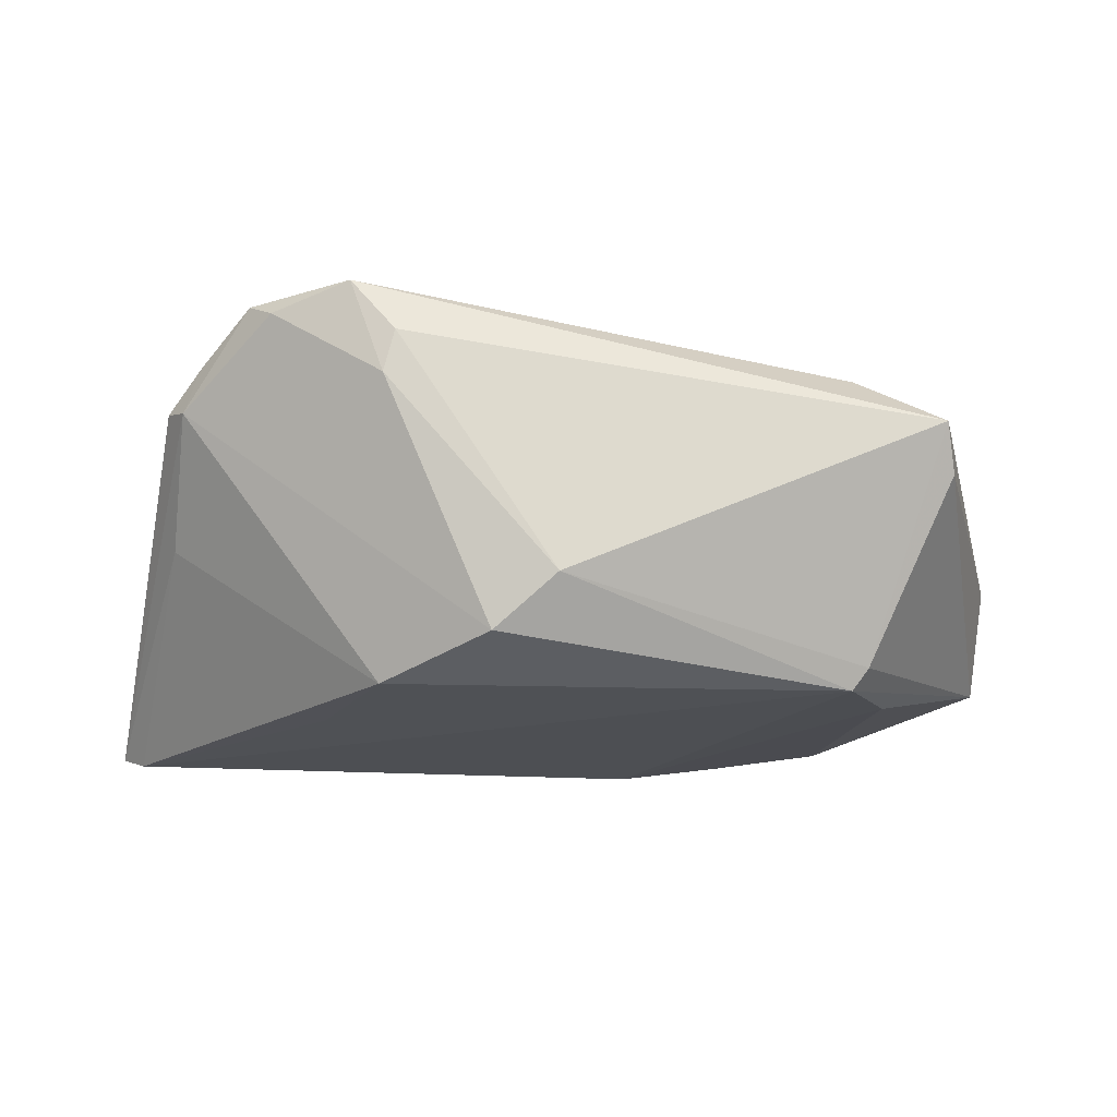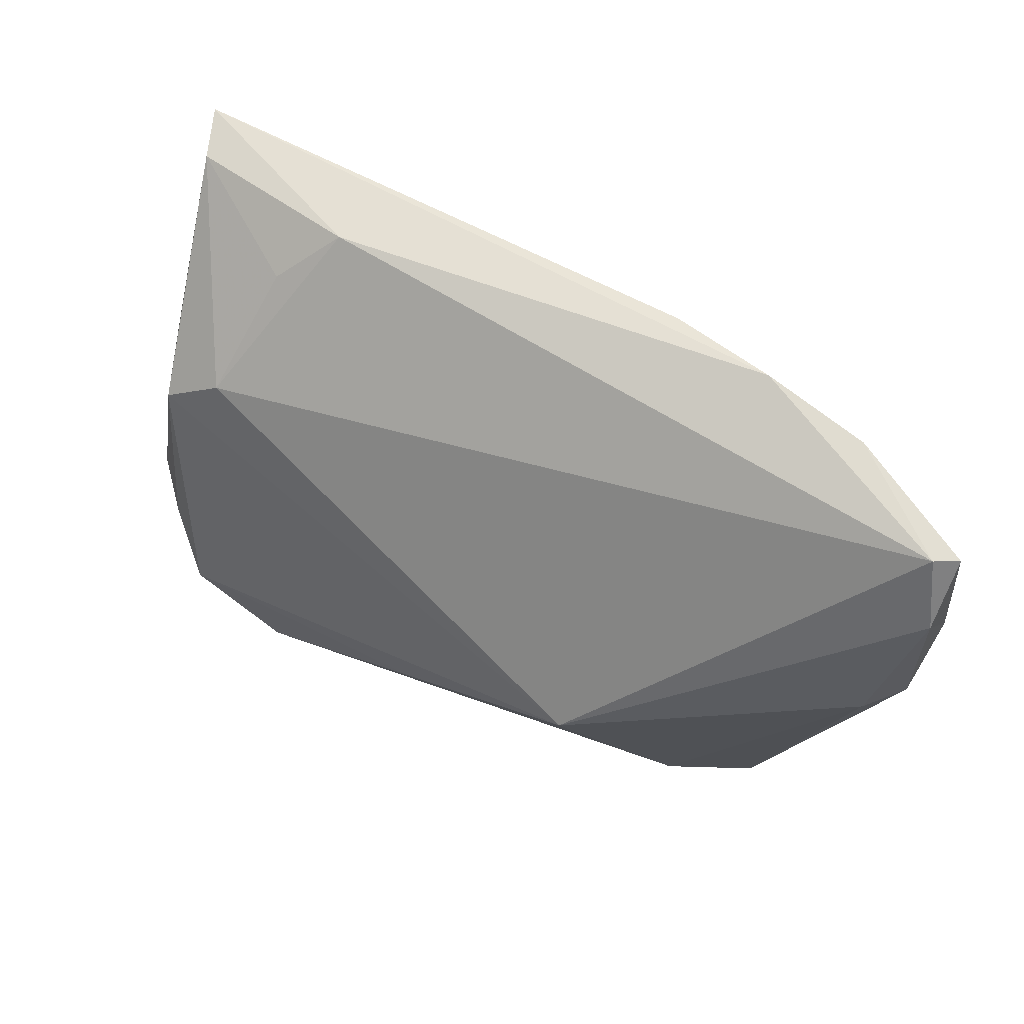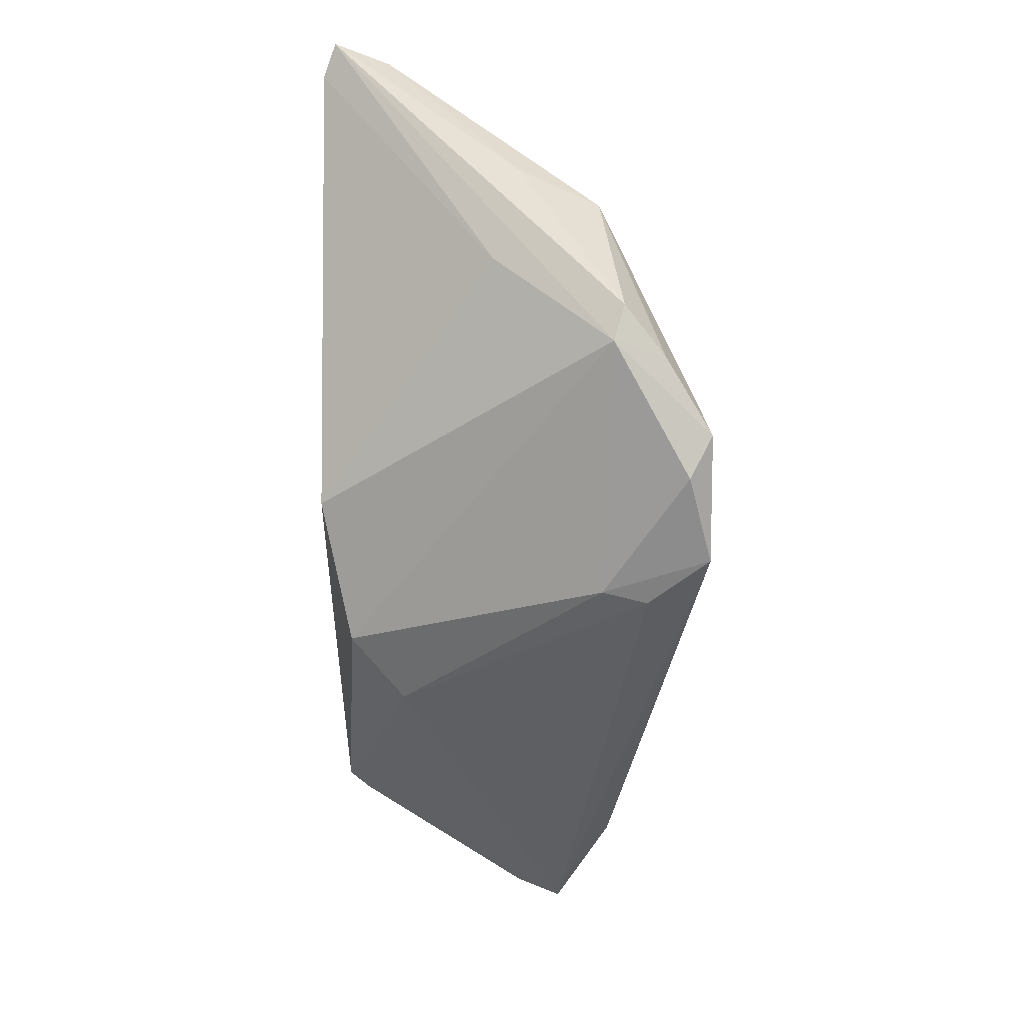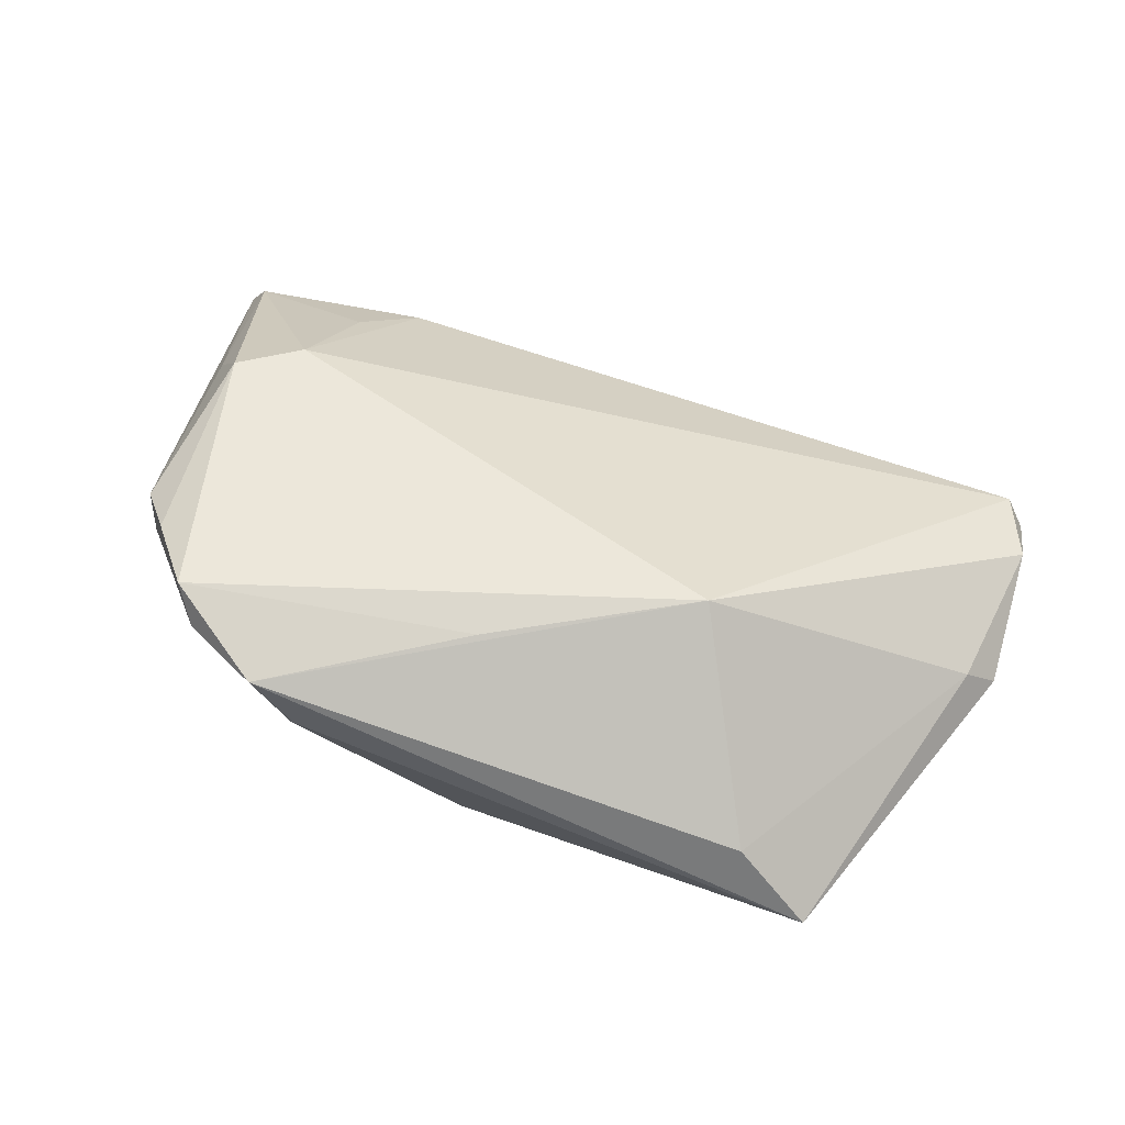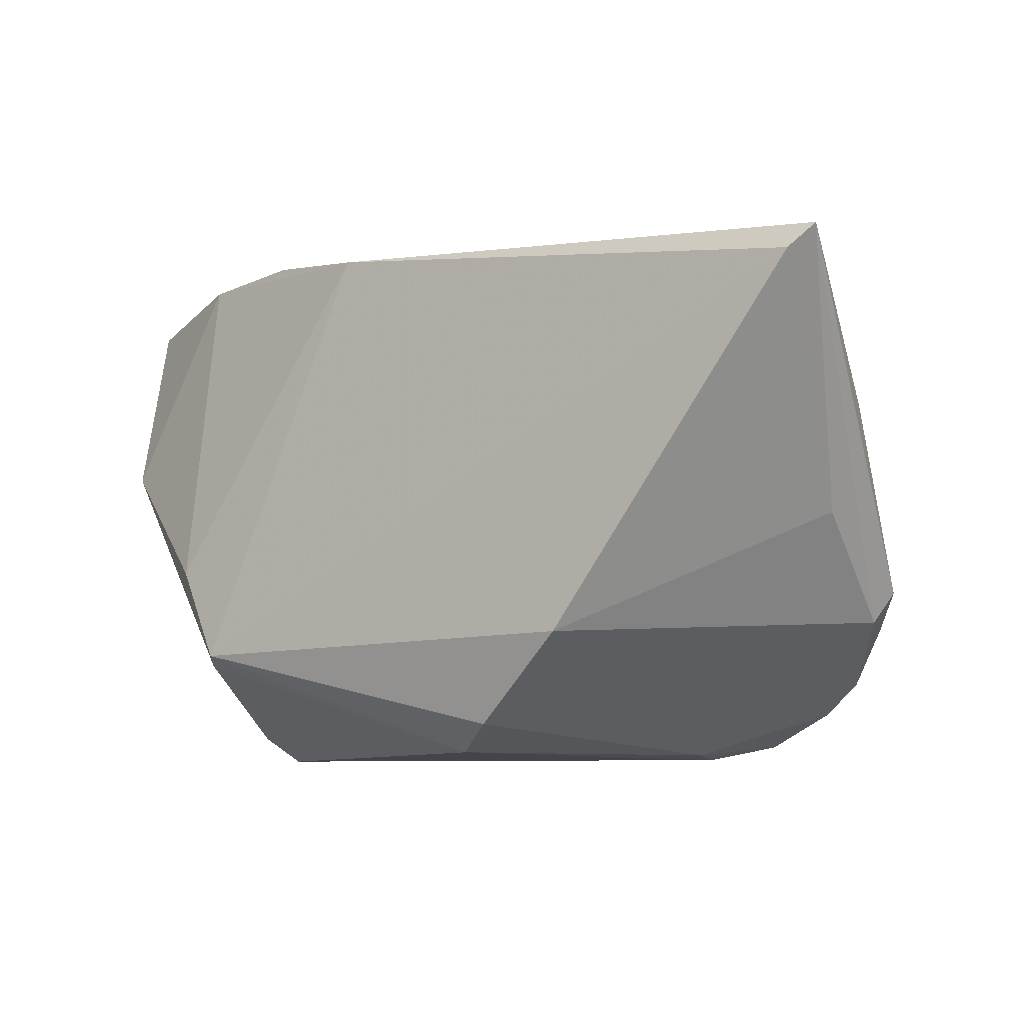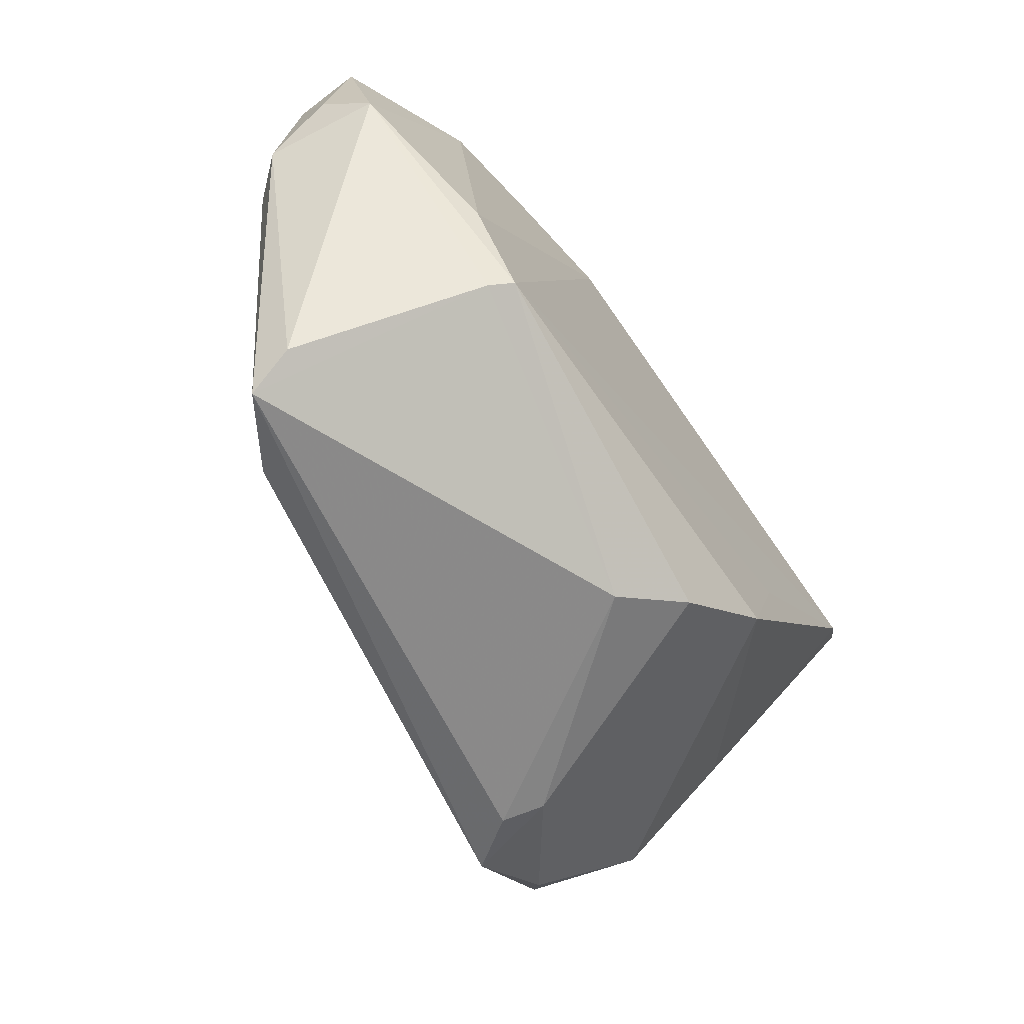
<metadata>
{"format":"obj","ext":"obj","renderer":"f3d","projection":"perspective","resolution":1024,"background":"white","views":[{"elev":-20.1,"azim":-4.2,"up":"+Z"},{"elev":68.0,"azim":29.6,"up":"+Y"},{"elev":-41.5,"azim":-89.7,"up":"+Y"},{"elev":75.8,"azim":20.5,"up":"+Z"},{"elev":-7.5,"azim":-144.3,"up":"+Y"},{"elev":-62.3,"azim":123.9,"up":"+Y"}]}
</metadata>
<code>
v 0.04464 -0.03007 0.0007383
v -0.05445 0.02577 -0.01489
v -0.05436 0.02332 -0.02278
v -0.02155 -0.03333 0.01588
v -0.02287 -0.03276 0.01059
v -0.04714 0.00736 0.0107
v 0.04345 -0.03333 0.006207
v 0.05521 0.02879 -0.01073
v -0.0488 -0.003951 -0.001938
v 0.01145 0.0319 -0.02122
v -0.02911 -0.002132 -0.02293
v -0.05725 0.02608 -0.02136
v 0.01966 -0.003517 0.02205
v 0.05512 0.007092 -0.01549
v 0.03966 -0.007871 -0.02169
v -0.004241 -0.01699 0.02268
v 0.02482 0.03333 -0.01908
v -0.02245 -0.0184 -0.02293
v 0.05705 0.005119 -0.001868
v -0.05116 0.00918 0.001201
v 0.03537 -0.02059 -0.02038
v -0.002249 -0.03244 -0.01336
v 0.0335 -0.01942 -0.02293
v -0.009714 -0.02912 -0.01953
v -0.04549 -0.01693 0.01758
v -0.04748 -0.01639 0.01171
v -0.03943 -0.02349 0.02288
v -0.04964 -0.01275 0.01297
v -0.03798 0.02313 -0.005358
v -0.02708 -0.03162 0.02293
v 0.05229 0.03108 -0.008047
v 0.05725 0.01294 -0.009182
v 0.05574 0.02299 -0.003662
v 0.03334 -0.02875 0.01295
v -0.04006 0.01279 0.008409
v 0.05312 0.003653 0.002479
v -0.03197 0.02866 -0.01183
v -0.0365 -0.02745 0.02026
v 0.03862 0.03222 -0.01726
f 30 7 34
f 23 22 24
f 4 7 30
f 4 22 7
f 18 23 24
f 19 7 1
f 30 34 13
f 39 31 8
f 24 22 5
f 22 4 5
f 5 4 30
f 15 10 39
f 23 10 15
f 12 2 37
f 12 10 3
f 3 9 12
f 3 18 9
f 3 10 23
f 31 13 33
f 33 8 31
f 19 1 14
f 39 8 14
f 14 15 39
f 23 15 14
f 17 31 39
f 17 37 31
f 39 10 17
f 17 10 12
f 12 37 17
f 23 18 11
f 11 3 23
f 18 3 11
f 19 33 36
f 36 33 13
f 36 7 19
f 36 13 34
f 36 34 7
f 19 14 32
f 32 14 8
f 32 33 19
f 8 33 32
f 23 14 21
f 21 14 1
f 22 23 21
f 7 22 21
f 21 1 7
f 35 13 31
f 31 37 35
f 30 13 16
f 16 27 30
f 13 27 16
f 38 5 30
f 30 27 38
f 29 37 2
f 2 35 29
f 29 35 37
f 6 35 2
f 6 27 13
f 13 35 6
f 24 5 26
f 5 38 26
f 26 18 24
f 9 18 26
f 26 38 27
f 12 9 26
f 26 28 12
f 20 2 12
f 20 6 2
f 12 28 20
f 20 28 6
f 27 6 25
f 6 28 25
f 25 26 27
f 28 26 25

</code>
